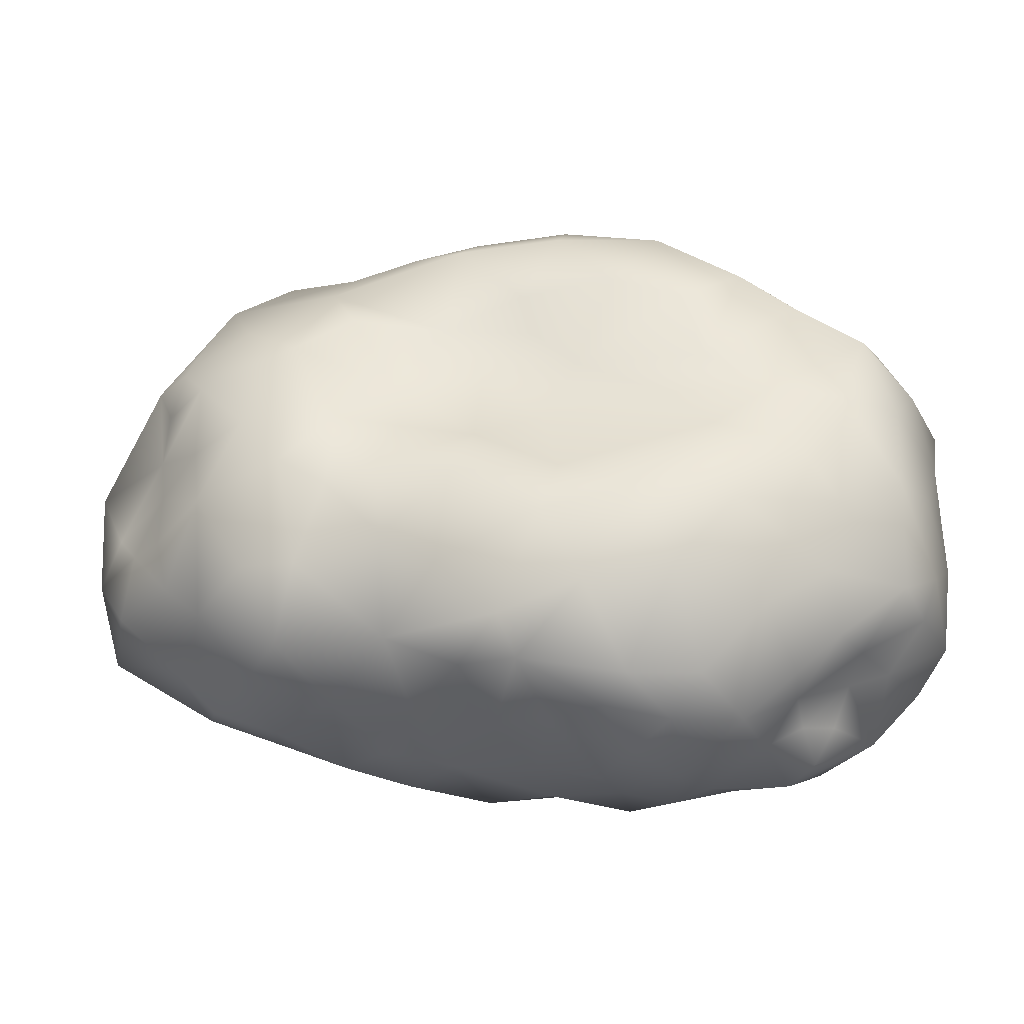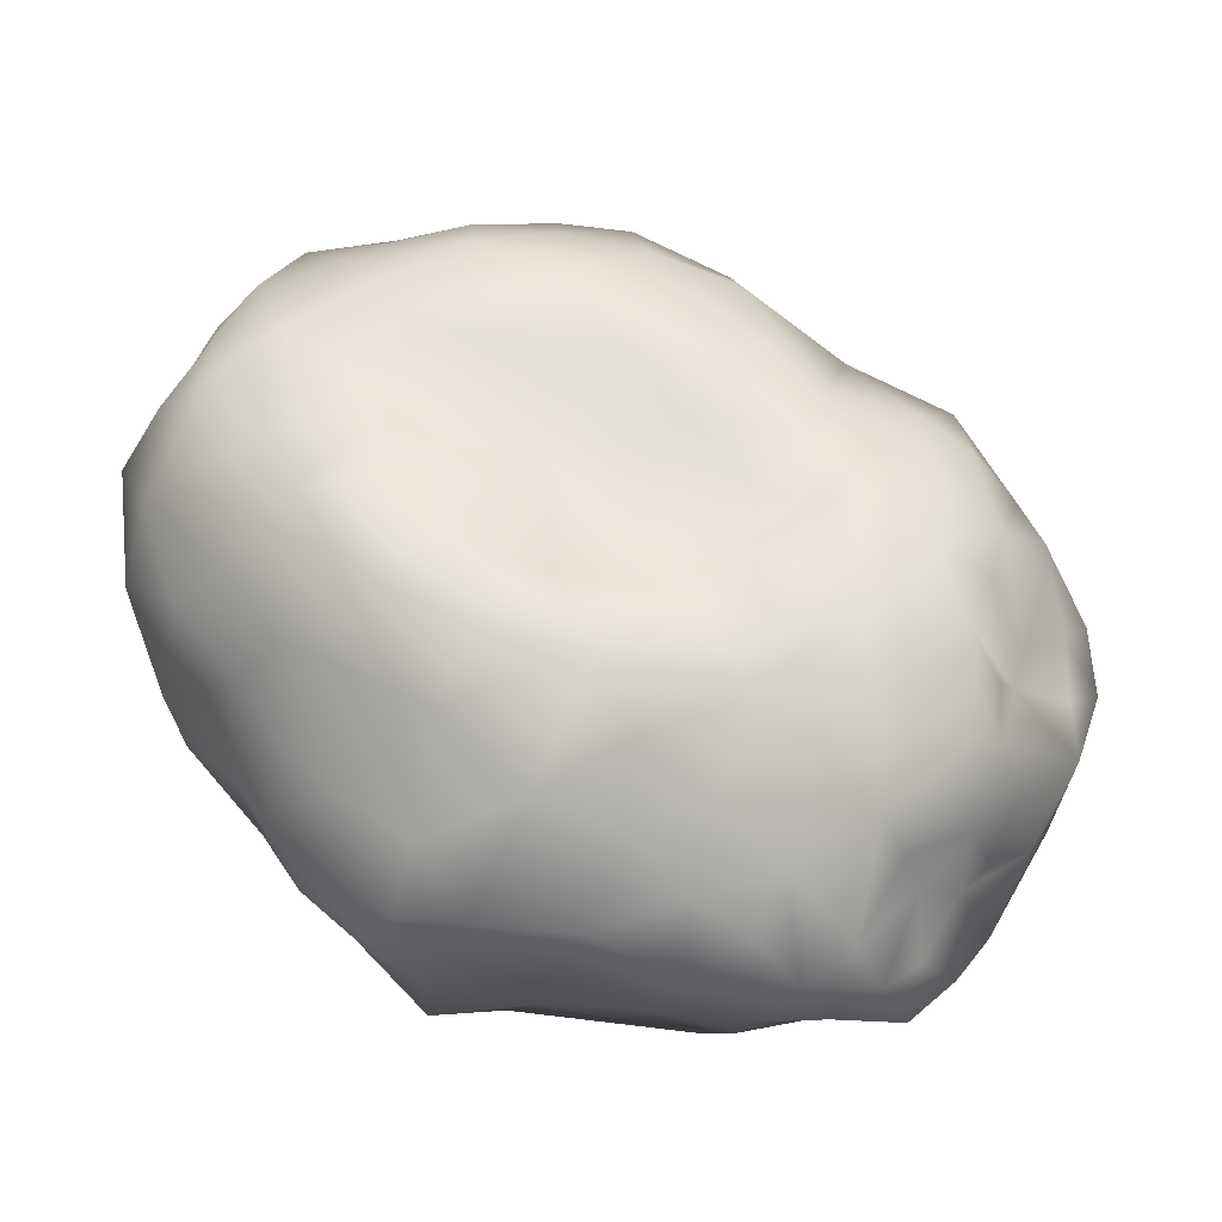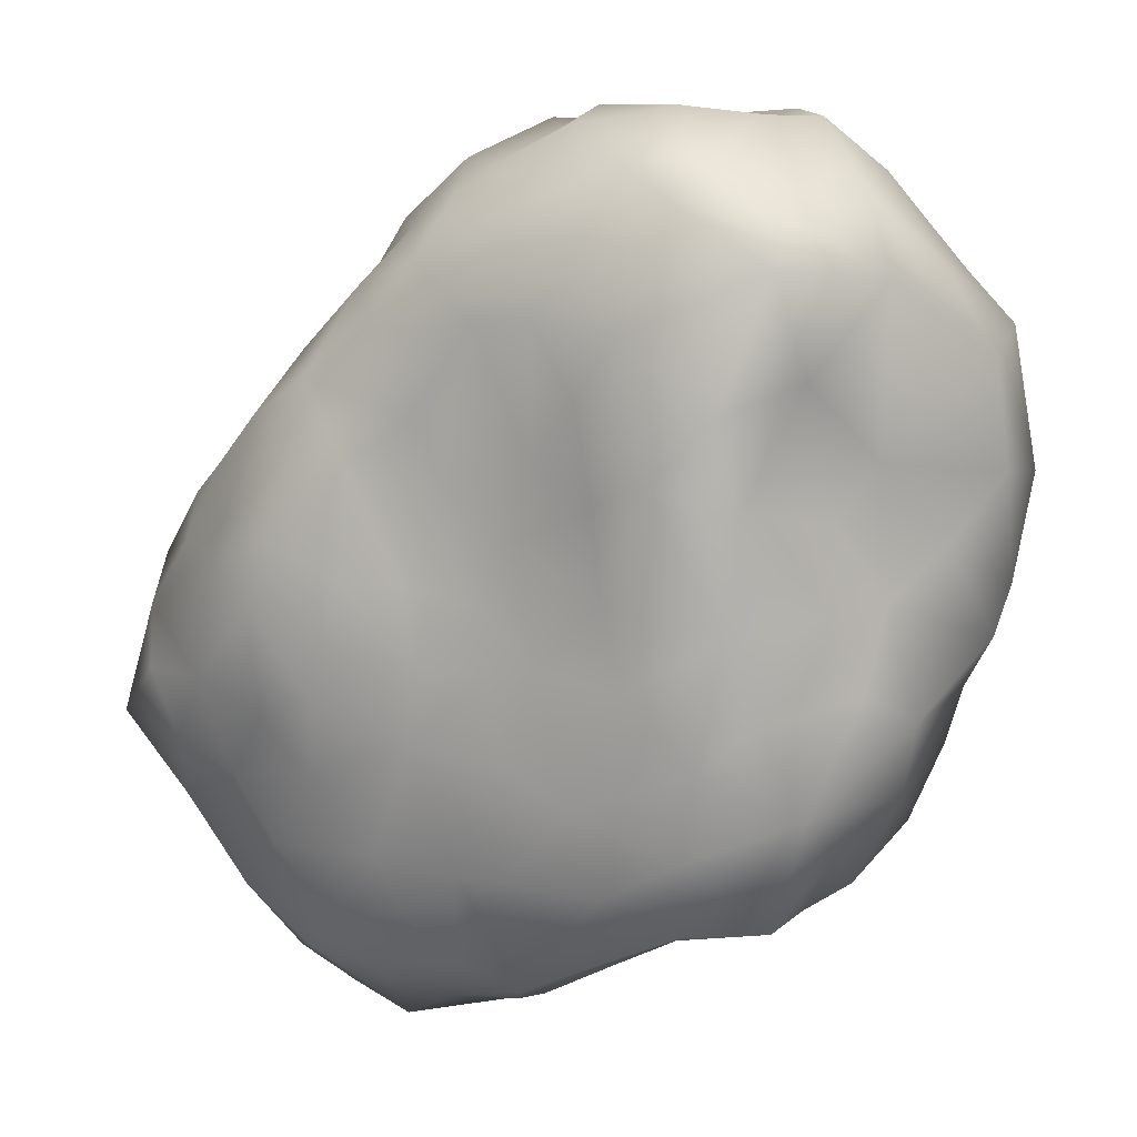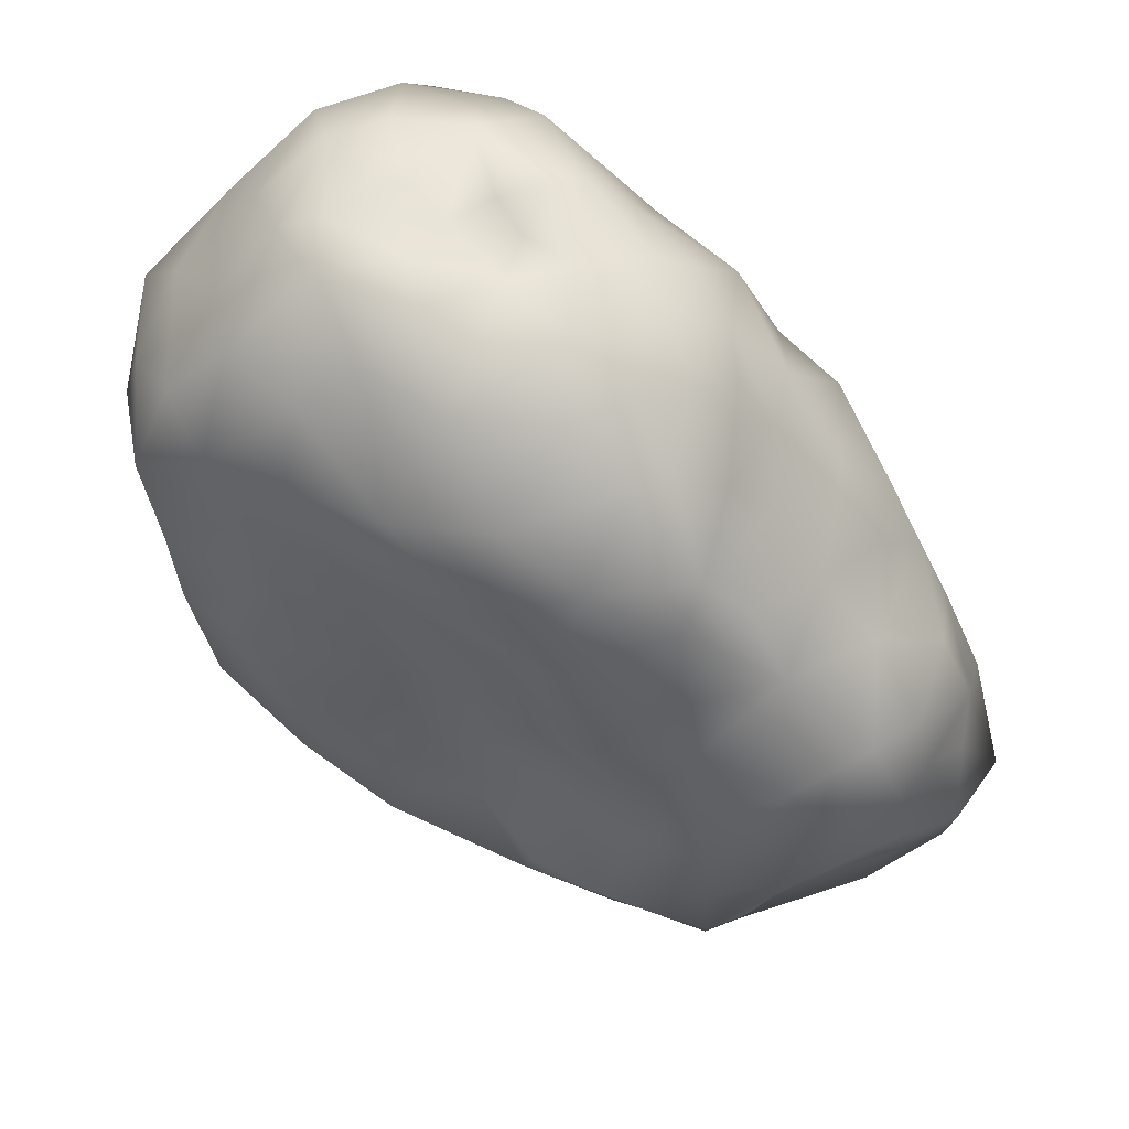
<metadata>
{"format":"obj","ext":"obj","renderer":"f3d","projection":"perspective","resolution":1024,"background":"white","views":[{"elev":43.8,"azim":-38.1,"up":"+Y"},{"elev":58.0,"azim":163.1,"up":"+Y"},{"elev":13.6,"azim":21.4,"up":"+Z"},{"elev":55.6,"azim":-150.3,"up":"+Z"}]}
</metadata>
<code>
o rock_02
v -0.2987 -0.4492 0.3882
v -0.1567 -0.4699 0.5764
v -0.3846 -0.435 0.5393
v -0.2952 -0.4162 0.684
v -0.4688 -0.3015 0.6072
v -0.3648 -0.2539 0.7281
v -0.517 -0.448 0.4451
v -0.02809 -0.4911 0.5895
v -0.106 -0.4411 0.7243
v 0.1348 -0.4318 0.8691
v -0.104 -0.3528 0.8218
v -0.00729 -0.1121 0.9213
v -0.1149 -0.1081 0.9119
v -0.00154 -0.2012 0.9651
v -0.02115 -0.0174 0.9064
v -0.04425 0.08982 0.9158
v -0.1966 0.04793 0.9188
v -0.2064 -0.2457 0.8456
v -0.3086 -0.1221 0.8491
v -0.3127 0.04064 0.817
v -0.3909 -0.03775 0.785
v -0.4319 -0.1521 0.7283
v -0.2621 -0.3048 0.7912
v -0.03657 -0.283 0.9299
v -0.5448 0.1823 0.5748
v -0.5639 -0.06189 0.5237
v -0.5026 0.006107 0.638
v -0.5028 -0.1847 0.5974
v -0.4385 0.09937 0.7336
v 0.4805 -0.4189 0.4944
v 0.4466 -0.523 0.7084
v 0.3461 -0.5432 0.4387
v 0.6129 -0.334 0.6803
v 0.4585 -0.4385 0.7862
v 0.2447 -0.3674 0.8923
v 0.25 -0.4801 0.8121
v 0.1494 -0.52 0.575
v 0.6595 -0.1172 0.6777
v 0.5421 -0.2597 0.8283
v 0.5136 -0.01093 0.8402
v 0.5792 0.04115 0.7447
v 0.4153 -0.1187 0.9481
v 0.3348 -0.2127 0.9543
v 0.08085 0.1275 0.9153
v 0.1402 0.04346 0.9327
v 0.131 -0.07218 0.9174
v 0.07457 -0.1531 0.9406
v 0.1817 -0.2596 0.9714
v 0.254 -0.1104 0.9252
v 0.3151 0.04551 0.949
v 0.5543 0.4029 0.4581
v 0.3023 0.3837 0.4272
v 0.3963 0.3907 0.5552
v 0.212 0.3945 0.6047
v 0.22 0.3149 0.7437
v 0.5179 0.3204 0.6181
v 0.1062 0.4018 0.451
v -0.01191 0.3955 0.652
v -0.05827 0.2392 0.82
v 0.1226 0.2289 0.8297
v 0.2746 0.1526 0.9181
v 0.4068 0.07324 0.8921
v 0.3958 0.2782 0.7614
v 0.6527 0.08429 0.6453
v 0.4924 0.1702 0.7671
v 0.7529 0.06221 0.5503
v 0.6522 0.2406 0.5461
v -0.35 0.3781 0.4081
v -0.5377 0.2524 0.4985
v -0.3741 0.3172 0.5819
v -0.3871 0.1817 0.7511
v -0.203 0.3286 0.6751
v -0.1738 0.4133 0.5049
v -0.2504 0.1605 0.835
v -0.3117 0.3683 0.127
v -0.4446 0.3974 0.2137
v -0.2293 0.3722 0.3218
v -0.5676 0.2844 0.3225
v 0.1051 0.3805 0.2889
v -0.1347 0.339 0.1506
v -0.1509 0.3325 -0.04813
v 0.02398 0.3642 0.07569
v -0.3913 0.3194 -0.04168
v -0.5241 0.3575 0.05414
v 0.4914 0.4299 0.2902
v 0.2371 0.4098 0.2696
v 0.3974 0.4462 -0.08087
v 0.2978 0.4545 0.1152
v 0.4569 0.4475 0.1433
v 0.2169 0.4493 -0.0332
v 0.2109 0.4472 -0.2268
v 0.3218 0.3515 -0.3323
v 0.1913 0.2702 -0.5102
v -0.01323 0.3352 -0.4876
v 0.01689 0.4268 -0.3502
v 0.04682 0.4013 -0.1554
v 0.0126 0.3628 -0.07177
v -0.5107 0.3605 -0.1156
v -0.3266 0.3248 -0.1583
v -0.3102 0.398 -0.3291
v -0.472 0.3952 -0.3368
v -0.1391 0.3565 -0.2098
v -0.2616 0.3519 -0.4804
v 0.03872 0.2167 -0.6068
v -0.127 0.2549 -0.6029
v -0.04037 0.1241 -0.7261
v -0.008464 -0.02106 -0.8181
v -0.1448 0.06714 -0.8116
v -0.2162 0.183 -0.7438
v -0.2017 -0.01397 -0.8996
v -0.4074 0.225 -0.708
v -0.453 0.088 -0.7393
v -0.5994 0.08063 -0.724
v -0.6821 0.1771 -0.6126
v -0.5742 0.2445 -0.6047
v -0.6528 0.2736 -0.5316
v -0.4546 0.283 -0.5629
v 0.4096 0.1712 -0.4928
v 0.479 0.0619 -0.5781
v 0.3606 0.07183 -0.6302
v 0.1555 0.07278 -0.7137
v 0.5164 -0.4759 -0.3147
v 0.2939 -0.5488 -0.404
v 0.4381 -0.4358 -0.5617
v 0.1297 -0.5348 -0.502
v 0.2802 -0.5045 -0.5661
v 0.23 -0.3842 -0.6223
v -0.06893 -0.4481 -0.7496
v -0.06559 -0.5367 -0.4922
v 0.05024 -0.2524 -0.7502
v 0.1875 -0.0724 -0.7124
v 0.2428 -0.1923 -0.66
v 0.5155 -0.1482 -0.5465
v 0.5896 -0.005965 -0.4516
v 0.4424 -0.2382 -0.5826
v -0.611 -0.432 -0.5136
v -0.4963 -0.4212 -0.6788
v -0.3578 -0.5046 -0.4842
v -0.7317 -0.3375 -0.6502
v -0.5759 -0.3534 -0.7601
v -0.3076 -0.4706 -0.613
v -0.3975 -0.3944 -0.7633
v -0.4184 -0.2231 -0.9345
v -0.2705 -0.3215 -0.8353
v -0.2093 -0.4549 -0.7039
v -0.1804 -0.5028 -0.5103
v -0.7555 -0.1509 -0.6941
v -0.6929 0.05025 -0.6833
v -0.6515 -0.08531 -0.7261
v -0.5817 -0.1037 -0.7561
v -0.5388 -0.2272 -0.8782
v -0.4645 -0.1413 -0.8597
v -0.4731 0.0134 -0.782
v -0.3191 0.04375 -0.8692
v -0.3631 -0.07658 -0.9146
v -0.6416 -0.2663 -0.798
v -0.8079 -0.1787 -0.6524
v -0.1287 -0.1742 -0.8671
v -0.1225 -0.3365 -0.8148
v -0.2619 -0.1461 -0.9143
v -0.408 -0.4794 0.2648
v -0.5631 -0.5172 0.1323
v -0.217 -0.4546 0.2625
v -0.4199 -0.5099 0.05803
v -0.6131 -0.5278 -0.006175
v -0.2991 -0.4884 0.06479
v -0.2627 -0.5099 -0.09095
v -0.1309 -0.4912 0.04068
v -0.00346 -0.5385 -0.05986
v -0.07457 -0.4948 0.1684
v 0.06525 -0.5114 0.4503
v -0.03567 -0.4836 0.334
v -0.2734 -0.5133 -0.2471
v -0.4801 -0.528 -0.1658
v -0.4974 -0.4953 -0.3409
v 0.07599 -0.56 -0.3274
v -0.06296 -0.5351 -0.2622
v -0.1161 -0.5157 -0.09193
v -0.6001 -0.5048 -0.2277
v 0.3258 -0.5611 -0.2242
v 0.3801 -0.5659 0.04217
v 0.433 -0.5217 -0.1343
v 0.1797 -0.5539 -0.08521
v 0.131 -0.5362 0.07794
v 0.3925 -0.5306 0.2677
v 0.2346 -0.5843 0.3127
v 0.1148 -0.5438 0.2578
v 0.513 -0.3534 0.2285
v 0.7251 0.2092 0.3628
v 0.7653 -0.142 0.5117
v 0.8025 0.06791 0.2659
v 0.7848 -0.02495 0.06044
v 0.7201 0.1568 0.1485
v 0.6431 0.1423 -0.05753
v 0.5485 0.305 -0.08868
v 0.6116 0.2919 0.1019
v 0.5817 -0.2682 0.3269
v 0.606 -0.2992 0.0636
v 0.7799 -0.08159 0.2905
v 0.6963 -0.1873 0.1597
v 0.7635 -0.07046 -0.03618
v 0.54 -0.3384 -0.4039
v 0.6238 -0.1973 -0.3397
v 0.6533 0.02553 -0.2879
v 0.6932 -0.006222 -0.1612
v 0.6632 -0.2532 -0.1725
v 0.586 -0.3511 -0.09698
v 0.5212 0.1555 -0.343
v 0.5902 0.159 -0.2197
v -0.7201 0.1994 -0.5034
v -0.7726 0.1045 -0.4742
v -0.6724 0.3173 -0.4256
v -0.8248 0.0837 -0.3929
v -0.7696 0.2527 -0.3109
v -0.8374 0.2297 -0.2012
v -0.6707 0.3334 -0.2605
v -0.968 0.06158 -0.1584
v -0.9513 0.05721 -0.05037
v -0.8605 0.1976 0.003616
v -0.8894 0.1048 0.1649
v -0.6826 0.3407 -0.09766
v -0.7807 0.233 0.09469
v -0.9122 0.08408 -0.2758
v -0.6389 0.3319 0.01944
v -0.7146 -0.4109 -0.3862
v -0.8628 -0.3719 -0.3343
v -0.8835 -0.3021 -0.4836
v -0.7377 -0.4309 0.06562
v -0.7821 -0.4269 -0.1886
v -0.9419 -0.3212 -0.06865
v -0.8413 -0.3466 0.08038
v -0.9274 -0.3637 -0.1955
v -1.04 -0.2802 -0.3211
v -0.9718 -0.201 0.009104
v -0.93 -0.03394 0.1034
v -0.9576 -0.06707 -0.07779
v -0.9891 -0.1667 -0.1358
v -1.031 -0.09652 -0.28
v -0.9427 0.004642 -0.3421
v -1.001 -0.1251 -0.4225
v -0.881 -0.03691 -0.5883
v -0.9168 -0.04978 -0.4563
v -0.6362 -0.212 0.4602
v -0.6727 -0.3625 0.3493
v -0.6822 -0.05795 0.3827
v -0.6225 0.1256 0.4746
v -0.7107 0.1415 0.3244
v -0.7259 -0.2036 0.3448
v -0.8006 -0.07956 0.2383
v -0.8962 -0.199 0.1449
v -0.773 -0.3298 0.2356
v -0.6095 0.2827 0.1802
f 1 2 3
f 3 4 5
f 5 4 6
f 5 7 3
f 2 8 9
f 9 10 11
f 9 11 4
f 9 4 2
f 4 3 2
f 12 13 14
f 12 15 13
f 15 16 17
f 13 15 17
f 18 13 19
f 13 17 19
f 17 20 19
f 20 21 19
f 21 22 19
f 22 6 19
f 19 6 23
f 6 4 23
f 19 23 18
f 4 11 23
f 23 11 18
f 11 24 18
f 18 24 13
f 24 14 13
f 25 26 27
f 22 27 28
f 27 26 28
f 5 6 28
f 6 22 28
f 21 20 29
f 22 21 27
f 21 29 27
f 30 31 32
f 30 33 31
f 34 35 36
f 34 36 31
f 37 32 31
f 33 38 39
f 38 40 39
f 38 41 40
f 40 42 39
f 39 42 43
f 43 35 34
f 43 34 39
f 31 33 34
f 34 33 39
f 44 15 45
f 45 15 46
f 46 47 48
f 46 15 12
f 46 12 47
f 12 14 47
f 14 48 47
f 24 11 10
f 14 24 48
f 24 10 48
f 46 48 49
f 10 35 48
f 48 35 43
f 48 43 49
f 43 42 49
f 42 50 49
f 46 49 45
f 49 50 45
f 37 31 36
f 36 35 10
f 10 37 36
f 10 8 37
f 10 9 8
f 51 52 53
f 53 52 54
f 54 55 53
f 56 51 53
f 54 57 58
f 58 55 54
f 54 52 57
f 59 16 44
f 44 16 15
f 59 44 60
f 44 45 61
f 45 50 61
f 61 60 44
f 61 50 62
f 61 63 55
f 61 55 60
f 58 60 55
f 58 59 60
f 41 38 64
f 41 64 65
f 64 56 65
f 64 66 67
f 67 56 64
f 56 53 63
f 63 53 55
f 65 56 63
f 63 61 62
f 63 62 65
f 50 42 62
f 62 42 40
f 62 40 65
f 65 40 41
f 68 69 70
f 70 69 25
f 70 71 72
f 70 73 68
f 25 27 29
f 25 29 71
f 71 70 25
f 74 17 59
f 17 16 59
f 74 59 72
f 72 71 74
f 29 20 71
f 71 20 74
f 74 20 17
f 58 57 73
f 73 72 58
f 73 70 72
f 72 59 58
f 75 76 77
f 77 76 68
f 68 76 78
f 73 57 77
f 57 79 80
f 57 80 77
f 77 68 73
f 81 75 80
f 75 77 80
f 79 82 80
f 83 84 75
f 84 76 75
f 85 52 51
f 86 52 85
f 87 88 89
f 88 86 89
f 89 86 85
f 82 79 86
f 82 86 88
f 90 82 88
f 79 57 52
f 52 86 79
f 91 87 92
f 93 94 95
f 92 95 91
f 92 93 95
f 96 90 91
f 97 90 96
f 97 82 90
f 91 90 87
f 95 96 91
f 90 88 87
f 98 84 83
f 98 83 99
f 75 99 83
f 100 101 99
f 101 98 99
f 80 82 81
f 82 97 81
f 97 102 81
f 96 102 97
f 96 95 102
f 100 99 102
f 102 99 81
f 99 75 81
f 103 100 102
f 103 102 95
f 101 100 103
f 103 95 94
f 94 104 105
f 94 105 103
f 106 107 108
f 108 109 106
f 110 109 108
f 111 103 105
f 111 105 109
f 105 106 109
f 104 106 105
f 112 113 111
f 113 114 111
f 111 114 115
f 115 114 116
f 111 115 117
f 115 116 117
f 101 103 117
f 103 111 117
f 118 93 92
f 119 120 118
f 120 93 118
f 121 107 106
f 121 106 104
f 104 93 121
f 93 120 121
f 104 94 93
f 122 123 124
f 123 125 126
f 123 126 124
f 126 127 124
f 126 125 128
f 125 129 128
f 128 127 126
f 128 130 127
f 107 131 130
f 131 107 121
f 121 120 131
f 131 120 132
f 130 132 127
f 132 130 131
f 119 133 120
f 119 134 133
f 124 127 135
f 127 132 135
f 135 132 120
f 135 120 133
f 136 137 138
f 136 139 137
f 139 140 137
f 138 137 141
f 137 140 142
f 143 144 142
f 144 145 142
f 137 142 141
f 142 145 141
f 141 146 138
f 147 148 149
f 150 149 113
f 149 148 113
f 148 114 113
f 151 150 152
f 150 113 153
f 113 112 153
f 112 111 154
f 153 112 154
f 150 153 152
f 154 155 153
f 153 155 152
f 155 143 152
f 152 143 151
f 143 140 151
f 143 142 140
f 156 151 140
f 139 156 140
f 156 150 151
f 150 156 147
f 150 147 149
f 147 156 157
f 110 108 107
f 110 107 158
f 107 130 158
f 130 159 158
f 130 128 159
f 159 144 158
f 144 160 158
f 144 143 160
f 160 143 155
f 155 154 110
f 160 155 110
f 154 111 109
f 110 154 109
f 160 110 158
f 129 146 128
f 146 141 145
f 146 145 128
f 145 144 128
f 144 159 128
f 3 7 1
f 1 7 161
f 162 161 7
f 163 1 161
f 164 162 165
f 166 167 168
f 168 163 166
f 166 163 161
f 161 162 164
f 166 161 164
f 168 169 170
f 170 163 168
f 171 8 172
f 172 8 2
f 172 2 163
f 2 1 163
f 163 170 172
f 138 146 173
f 174 175 173
f 173 175 138
f 129 176 177
f 173 129 177
f 173 146 129
f 178 169 168
f 178 168 167
f 167 173 178
f 177 178 173
f 177 169 178
f 164 165 174
f 165 179 174
f 173 167 174
f 164 174 167
f 166 164 167
f 123 122 180
f 181 180 182
f 180 122 182
f 183 184 169
f 183 169 176
f 169 177 176
f 176 180 183
f 180 181 183
f 129 125 176
f 176 125 123
f 180 176 123
f 30 32 185
f 32 186 185
f 171 37 8
f 172 187 171
f 172 170 187
f 171 187 186
f 186 32 37
f 37 171 186
f 170 169 184
f 183 181 184
f 184 181 186
f 184 186 187
f 184 187 170
f 181 188 185
f 181 185 186
f 51 189 85
f 64 38 66
f 67 66 189
f 190 191 66
f 66 191 189
f 189 51 67
f 51 56 67
f 191 192 193
f 193 192 194
f 195 196 193
f 189 193 196
f 85 189 196
f 193 189 191
f 195 89 196
f 89 85 196
f 30 185 188
f 188 197 30
f 197 33 30
f 181 182 198
f 188 181 198
f 198 197 188
f 191 199 192
f 192 199 200
f 199 197 200
f 197 198 200
f 200 198 201
f 200 201 192
f 66 38 190
f 38 33 190
f 33 197 190
f 190 197 199
f 199 191 190
f 122 124 202
f 202 203 122
f 204 203 134
f 202 133 203
f 202 124 135
f 202 135 133
f 203 133 134
f 205 192 201
f 198 206 201
f 201 206 205
f 206 203 205
f 204 205 203
f 198 182 207
f 203 206 122
f 182 122 207
f 122 206 207
f 206 198 207
f 92 195 208
f 87 89 195
f 92 87 195
f 192 205 194
f 205 209 194
f 205 204 209
f 209 195 194
f 194 195 193
f 134 118 208
f 134 119 118
f 118 92 208
f 208 195 209
f 209 204 208
f 208 204 134
f 116 114 210
f 114 211 210
f 116 210 212
f 211 212 210
f 211 213 214
f 213 215 214
f 211 214 212
f 216 101 212
f 101 116 212
f 101 117 116
f 217 218 215
f 218 219 215
f 218 220 219
f 215 219 221
f 222 221 219
f 215 221 216
f 216 212 214
f 213 223 215
f 216 214 215
f 223 217 215
f 84 98 224
f 221 98 101
f 101 216 221
f 222 224 221
f 221 224 98
f 138 175 136
f 175 179 225
f 175 225 136
f 225 226 227
f 225 227 139
f 225 139 136
f 165 228 229
f 230 229 228
f 228 231 230
f 179 165 229
f 230 232 229
f 232 233 226
f 232 226 229
f 233 227 226
f 226 225 229
f 229 225 179
f 175 174 179
f 234 235 236
f 236 235 218
f 237 234 236
f 235 220 218
f 237 236 238
f 236 217 238
f 217 236 218
f 217 223 239
f 217 239 238
f 223 213 239
f 238 233 237
f 239 240 238
f 238 240 233
f 232 230 233
f 233 230 237
f 237 230 234
f 241 114 148
f 241 148 147
f 241 147 157
f 156 139 157
f 157 139 227
f 157 227 241
f 241 227 240
f 227 233 240
f 240 239 242
f 240 242 241
f 239 213 242
f 242 211 241
f 242 213 211
f 241 211 114
f 7 5 243
f 7 243 244
f 244 162 7
f 243 26 245
f 26 246 245
f 246 247 245
f 243 245 248
f 248 244 243
f 5 28 243
f 243 28 26
f 249 235 250
f 235 234 250
f 234 230 231
f 234 231 250
f 249 250 251
f 231 251 250
f 251 244 248
f 248 249 251
f 248 245 249
f 245 247 249
f 249 247 220
f 220 235 249
f 165 162 228
f 251 228 244
f 251 231 228
f 244 228 162
f 68 78 69
f 252 247 78
f 247 69 78
f 84 224 252
f 224 222 252
f 78 76 252
f 252 76 84
f 222 219 220
f 247 252 222
f 247 222 220
f 246 26 25
f 246 25 69
f 246 69 247

</code>
